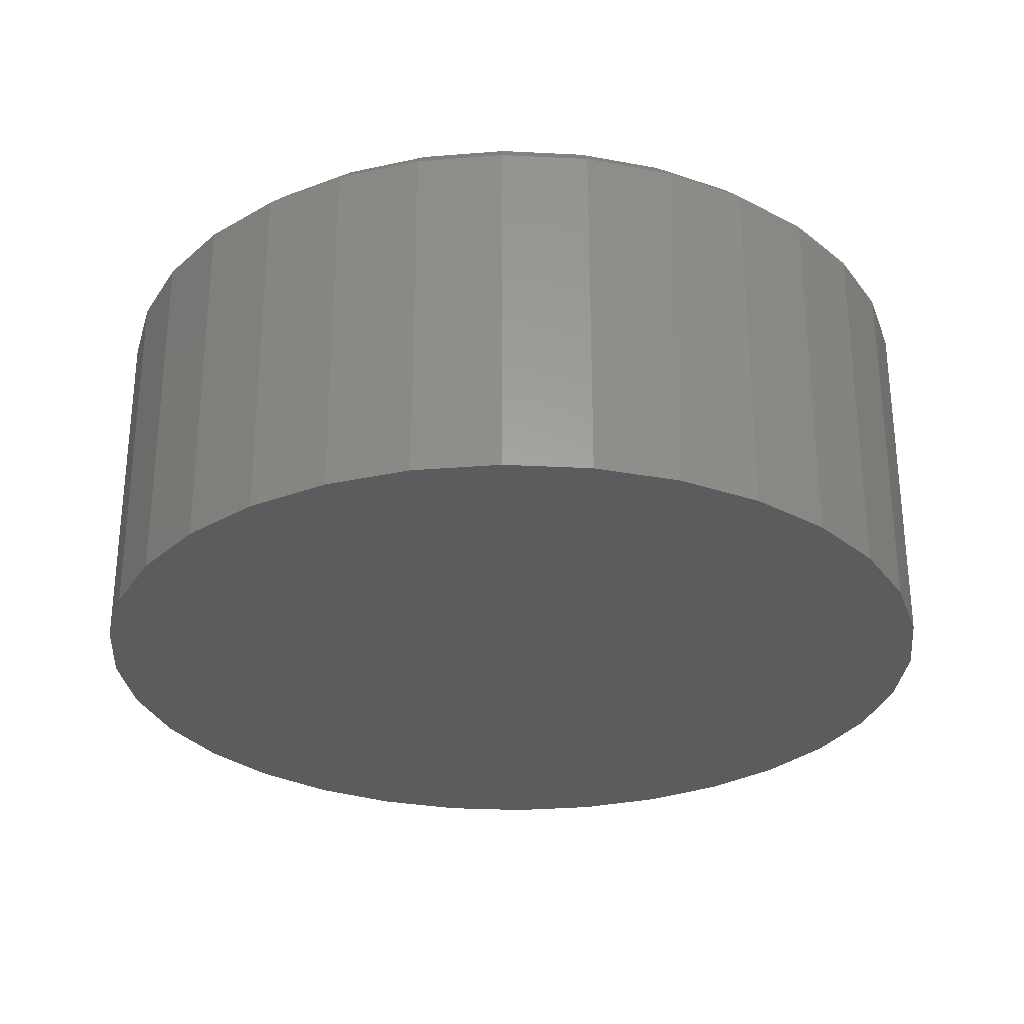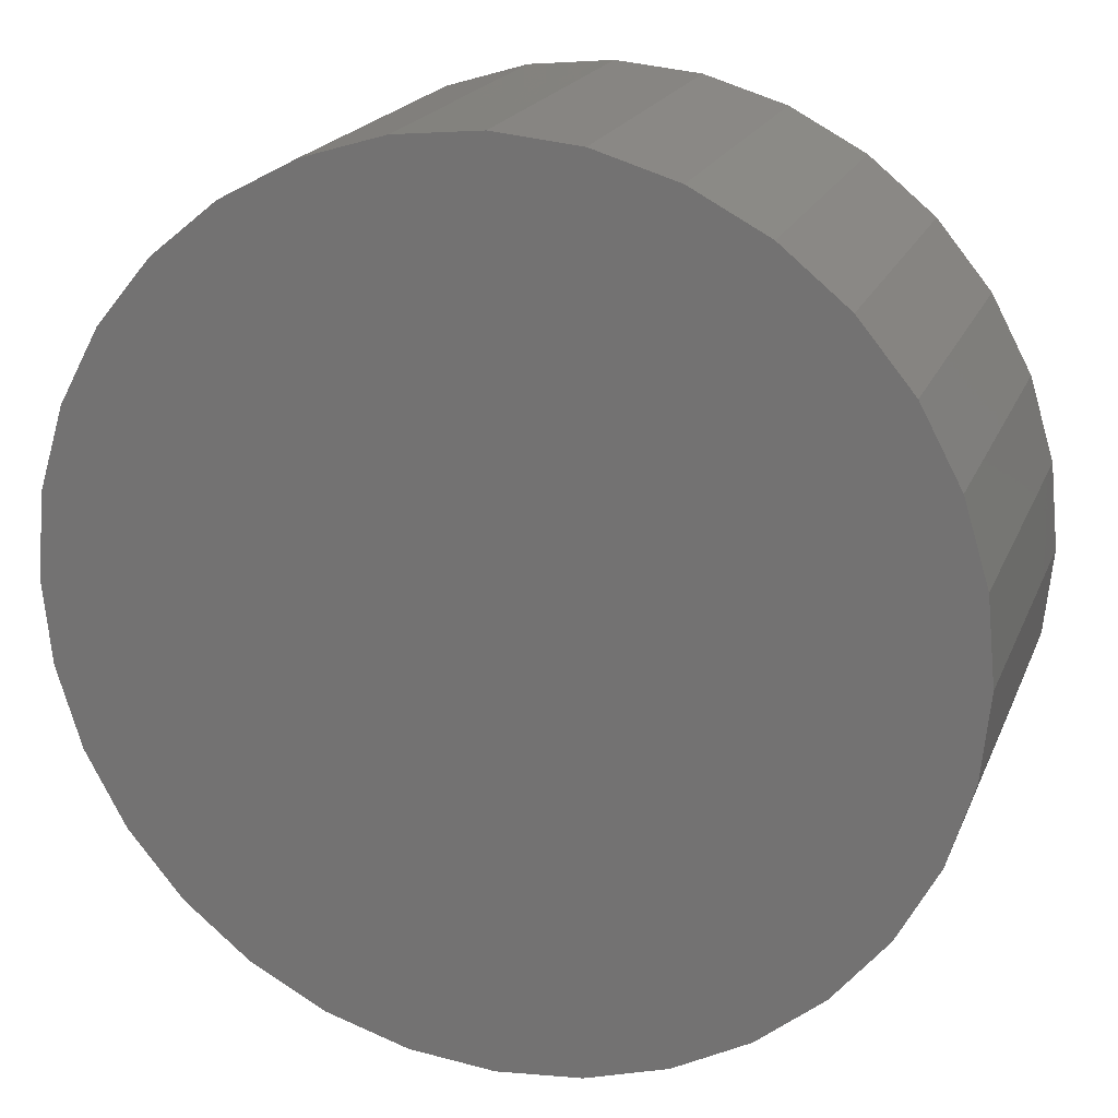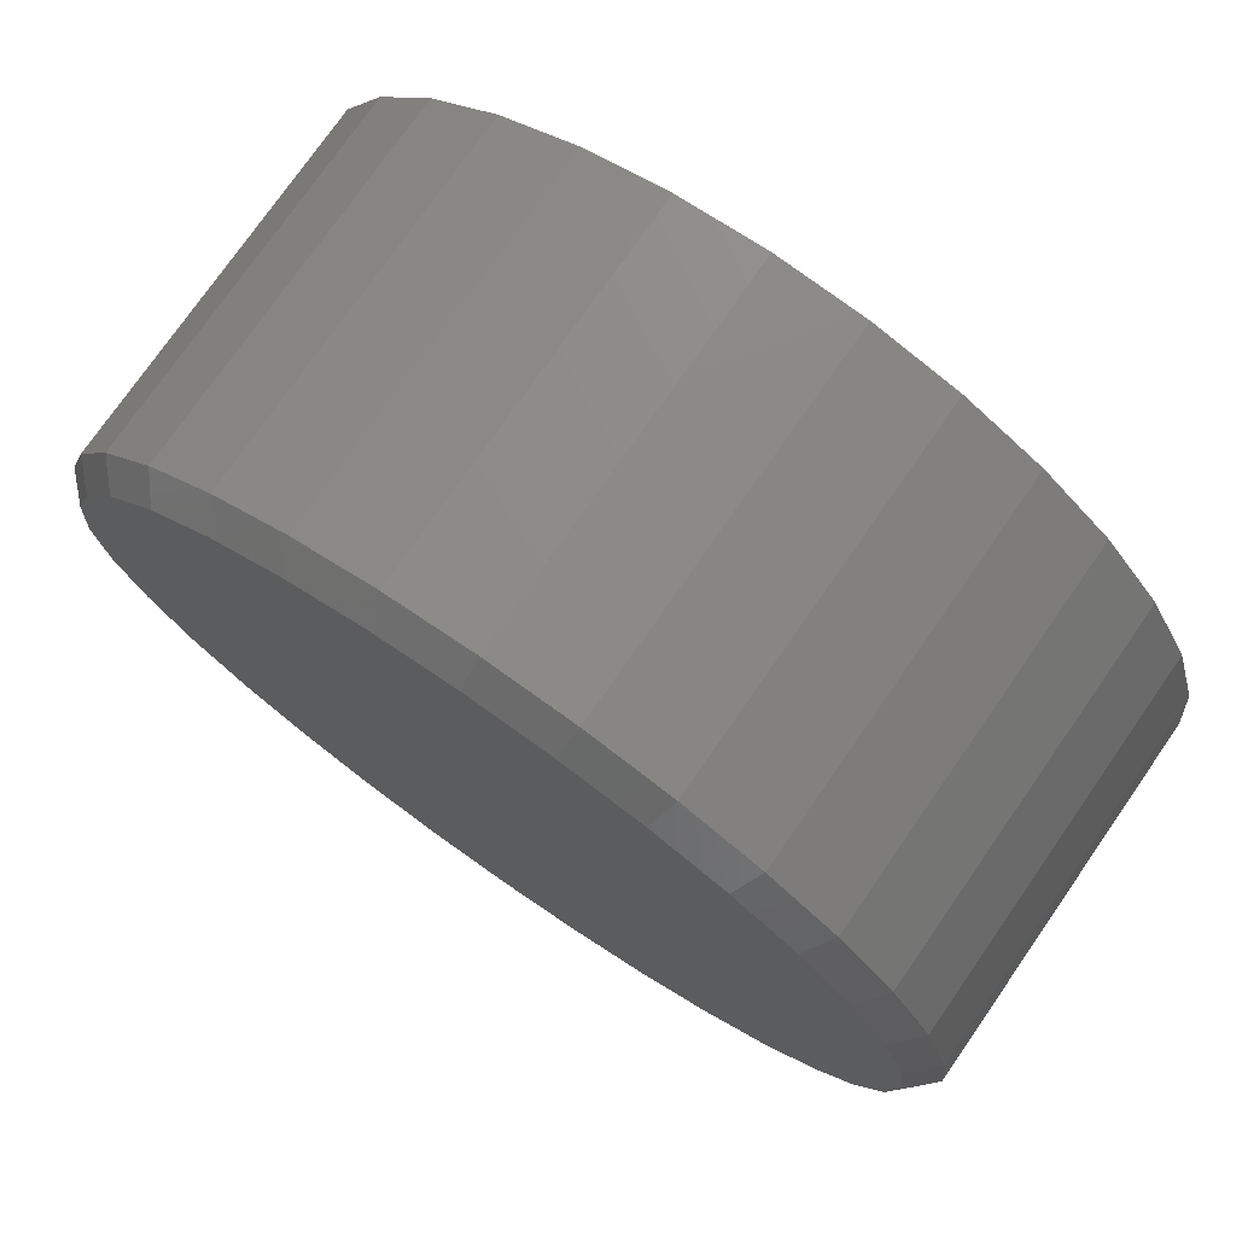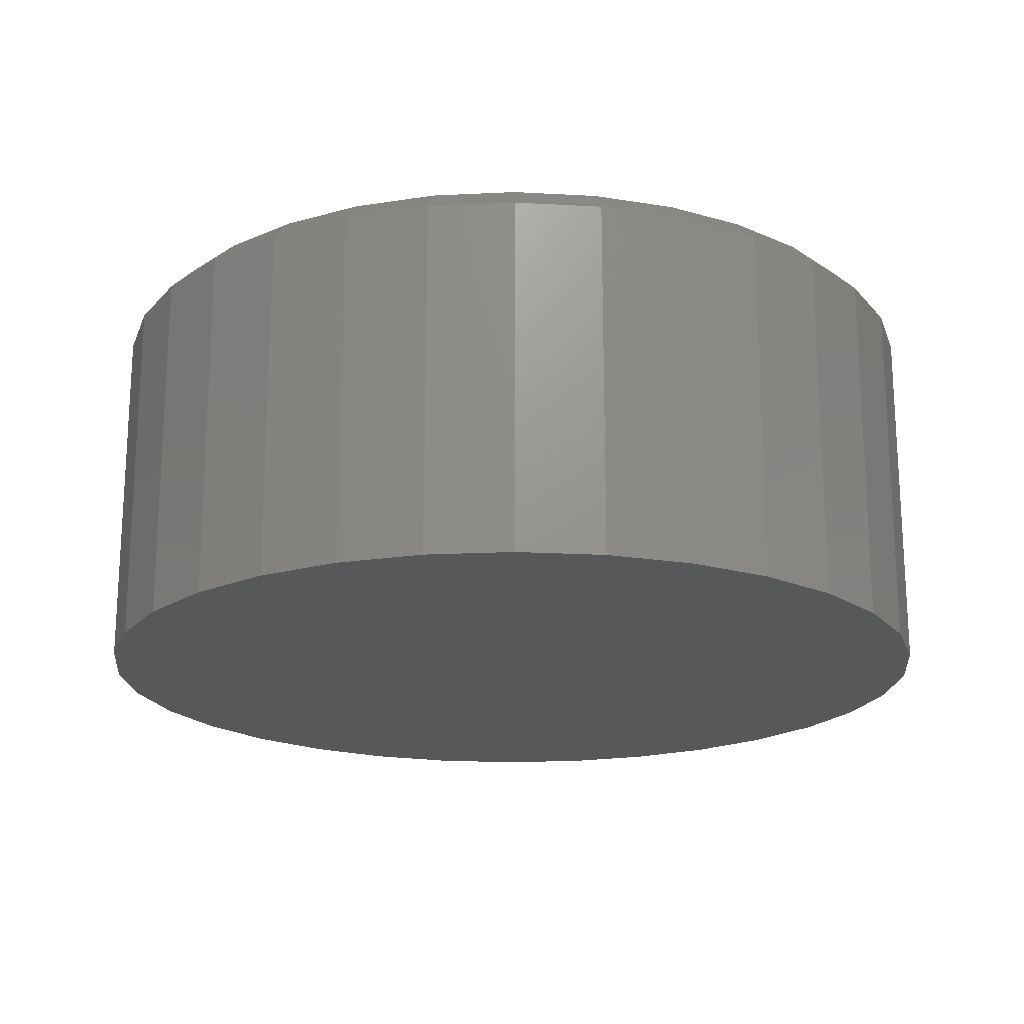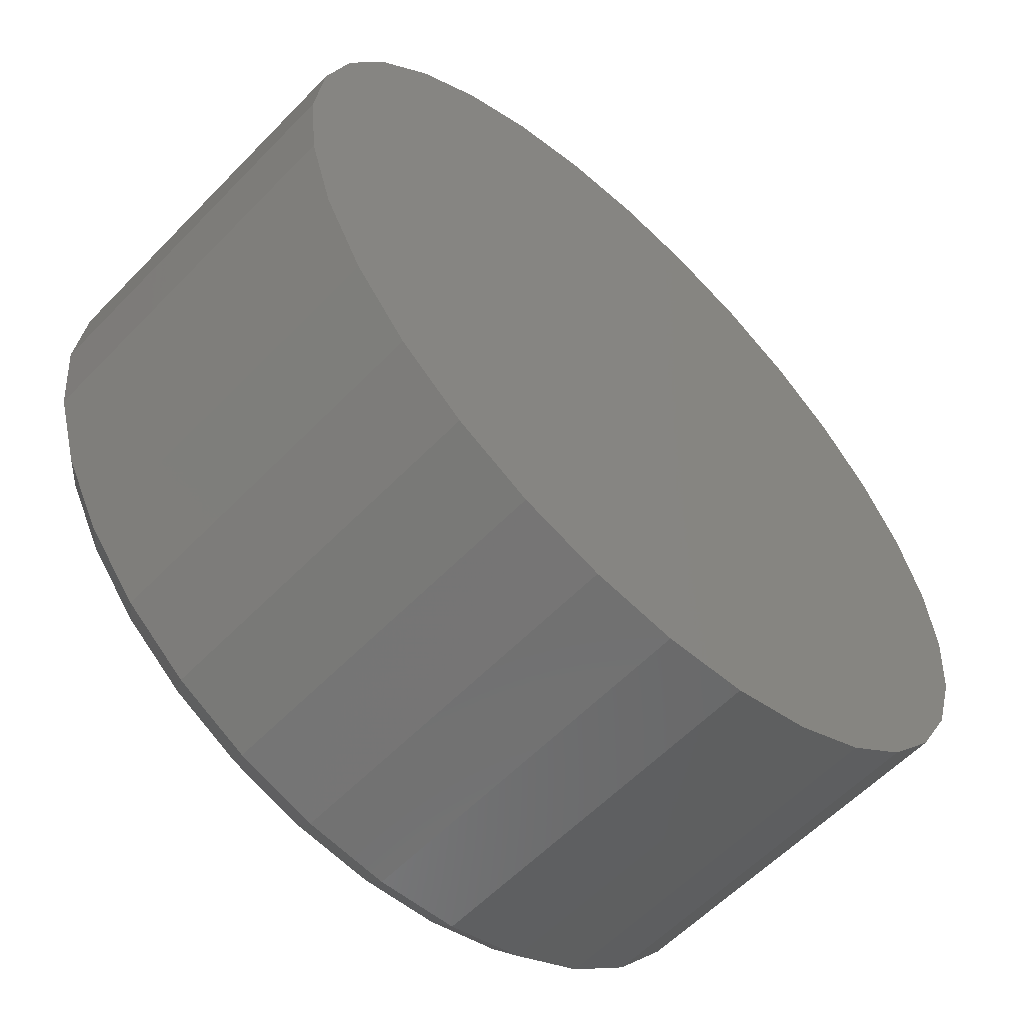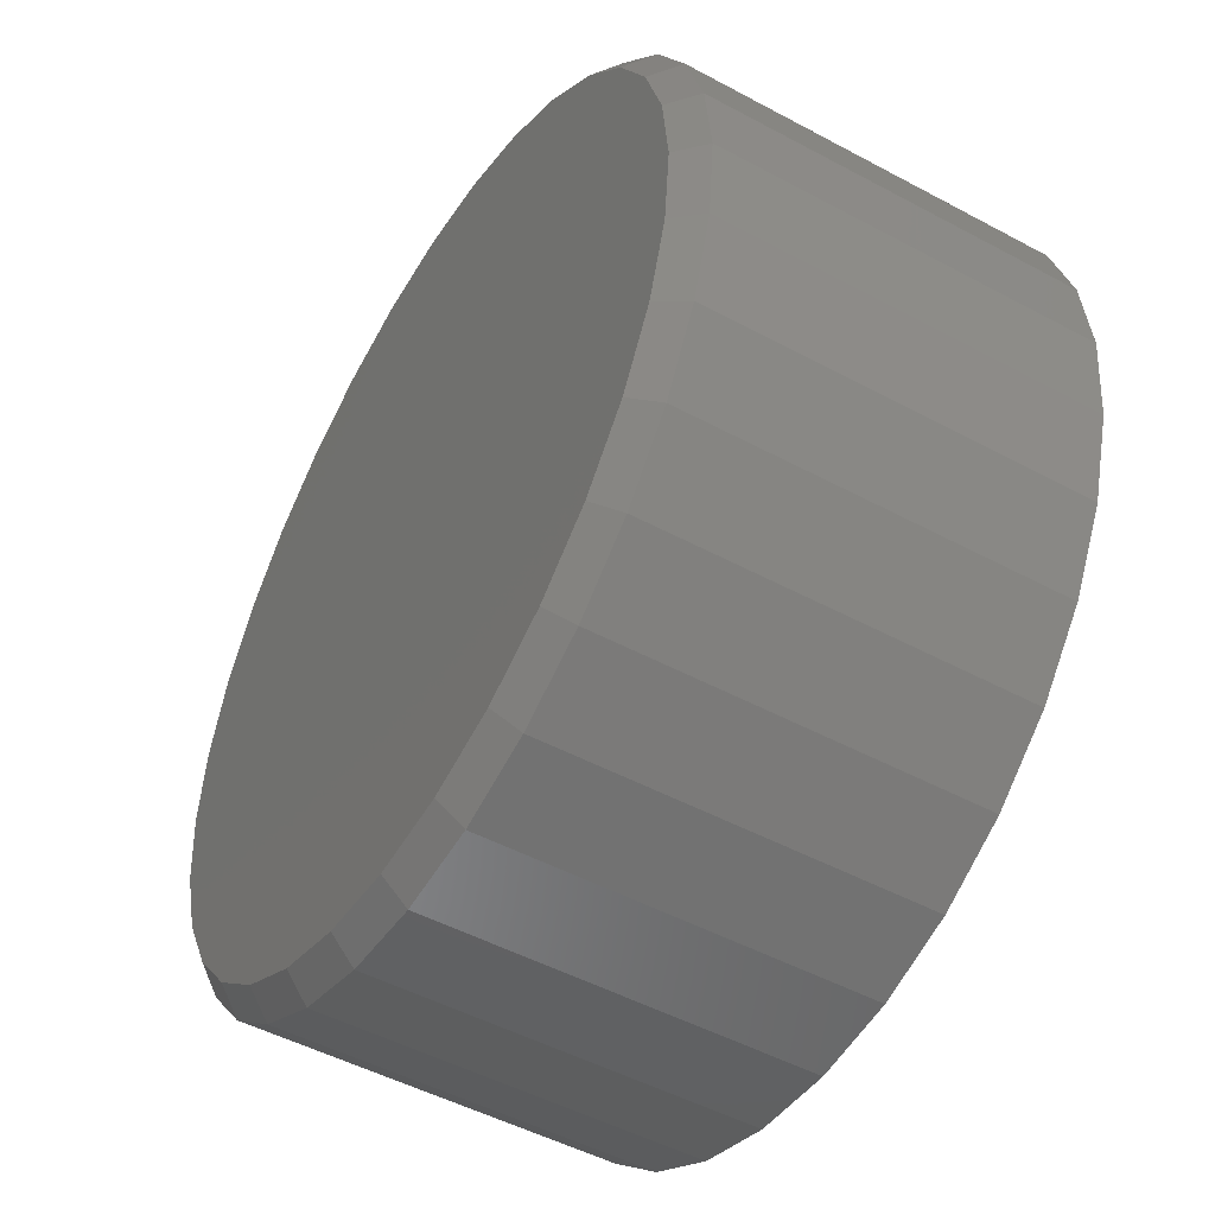
<metadata>
{"format":"stl","ext":"stl","renderer":"f3d","projection":"perspective","resolution":1024,"background":"white","views":[{"elev":-29.0,"azim":35.0,"up":"+Z"},{"elev":20.0,"azim":-162.1,"up":"+Y"},{"elev":75.7,"azim":34.8,"up":"+Y"},{"elev":-19.3,"azim":-146.6,"up":"+Z"},{"elev":-59.0,"azim":136.4,"up":"+Y"},{"elev":-49.4,"azim":59.2,"up":"+Y"}]}
</metadata>
<code>
# stl→obj: 96 verts, 188 faces
v -0.3183 0.07818 0.125
v -0.2659 0.07818 0.125
v -0.2921 0.08076 0.125
v -0.3435 0.07053 0.125
v -0.2407 0.07053 0.125
v -0.2407 -0.1776 0.125
v -0.3183 -0.1852 0.125
v -0.2659 -0.1852 0.125
v -0.2921 -0.1878 0.125
v -0.2175 0.05812 0.125
v -0.3667 0.05812 0.125
v -0.1971 0.04142 0.125
v -0.3871 0.04142 0.125
v -0.1804 0.02107 0.125
v -0.4038 0.02107 0.125
v -0.168 -0.002145 0.125
v -0.4162 -0.002145 0.125
v -0.1604 -0.02734 0.125
v -0.4238 -0.02734 0.125
v -0.1578 -0.05354 0.125
v -0.4264 -0.05354 0.125
v -0.1604 -0.07974 0.125
v -0.4238 -0.07974 0.125
v -0.168 -0.1049 0.125
v -0.4162 -0.1049 0.125
v -0.1804 -0.1281 0.125
v -0.4038 -0.1281 0.125
v -0.1971 -0.1485 0.125
v -0.3871 -0.1485 0.125
v -0.2175 -0.1652 0.125
v -0.3667 -0.1652 0.125
v -0.3435 -0.1776 0.125
v -0.15 -0.05354 0
v -0.15 -0.05354 0.1172
v -0.1527 -0.08126 0
v -0.1527 -0.08126 0.1172
v -0.1608 -0.1079 0
v -0.1608 -0.1079 0.1172
v -0.1739 -0.1325 0
v -0.1739 -0.1325 0.1172
v -0.1916 -0.154 0
v -0.1916 -0.154 0.1172
v -0.2132 -0.1717 0
v -0.2132 -0.1717 0.1172
v -0.2377 -0.1848 0
v -0.2377 -0.1848 0.1172
v -0.2644 -0.1929 0
v -0.2644 -0.1929 0.1172
v -0.2921 -0.1956 0
v -0.2921 -0.1956 0.1172
v -0.3198 -0.1929 0
v -0.3198 -0.1929 0.1172
v -0.3465 -0.1848 0
v -0.3465 -0.1848 0.1172
v -0.3711 -0.1717 0
v -0.3711 -0.1717 0.1172
v -0.3926 -0.154 0
v -0.3926 -0.154 0.1172
v -0.4103 -0.1325 0
v -0.4103 -0.1325 0.1172
v -0.4234 -0.1079 0
v -0.4234 -0.1079 0.1172
v -0.4315 -0.08126 0
v -0.4315 -0.08126 0.1172
v -0.4342 -0.05354 0
v -0.4342 -0.05354 0.1172
v -0.4315 -0.02581 0
v -0.4315 -0.02581 0.1172
v -0.4234 0.0008451 0
v -0.4234 0.0008451 0.1172
v -0.4103 0.02541 0
v -0.4103 0.02541 0.1172
v -0.3926 0.04695 0
v -0.3926 0.04695 0.1172
v -0.3711 0.06462 0
v -0.3711 0.06462 0.1172
v -0.3465 0.07775 0
v -0.3465 0.07775 0.1172
v -0.3198 0.08584 0
v -0.3198 0.08584 0.1172
v -0.2921 0.08857 0
v -0.2921 0.08857 0.1172
v -0.2644 0.08584 0
v -0.2644 0.08584 0.1172
v -0.2377 0.07775 0
v -0.2377 0.07775 0.1172
v -0.2132 0.06462 0
v -0.2132 0.06462 0.1172
v -0.1916 0.04695 0
v -0.1916 0.04695 0.1172
v -0.1739 0.02541 0
v -0.1739 0.02541 0.1172
v -0.1608 0.0008451 0
v -0.1608 0.0008451 0.1172
v -0.1527 -0.02581 0
v -0.1527 -0.02581 0.1172
f 1 2 3
f 2 1 4
f 2 4 5
f 6 7 8
f 8 7 9
f 5 4 10
f 10 4 11
f 10 11 12
f 12 11 13
f 12 13 14
f 14 13 15
f 14 15 16
f 16 15 17
f 16 17 18
f 18 17 19
f 18 19 20
f 20 19 21
f 20 21 22
f 22 21 23
f 22 23 24
f 24 23 25
f 24 25 26
f 26 25 27
f 26 27 28
f 28 27 29
f 28 29 30
f 30 29 31
f 30 31 6
f 6 31 32
f 6 32 7
f 33 34 35
f 35 34 36
f 35 36 37
f 37 36 38
f 37 38 39
f 39 38 40
f 39 40 41
f 41 40 42
f 41 42 43
f 43 42 44
f 43 44 45
f 45 44 46
f 45 46 47
f 47 46 48
f 47 48 49
f 49 48 50
f 49 50 51
f 51 50 52
f 51 52 53
f 53 52 54
f 53 54 55
f 55 54 56
f 55 56 57
f 57 56 58
f 57 58 59
f 59 58 60
f 59 60 61
f 61 60 62
f 61 62 63
f 63 62 64
f 63 64 65
f 65 64 66
f 65 66 67
f 67 66 68
f 67 68 69
f 69 68 70
f 69 70 71
f 71 70 72
f 71 72 73
f 73 72 74
f 73 74 75
f 75 74 76
f 75 76 77
f 77 76 78
f 77 78 79
f 79 78 80
f 79 80 81
f 81 80 82
f 81 82 83
f 83 82 84
f 83 84 85
f 85 84 86
f 85 86 87
f 87 86 88
f 87 88 89
f 89 88 90
f 89 90 91
f 91 90 92
f 91 92 93
f 93 92 94
f 93 94 95
f 95 94 96
f 95 96 33
f 33 96 34
f 21 19 66
f 19 68 66
f 34 96 20
f 96 18 20
f 96 94 16
f 18 96 16
f 92 90 14
f 14 94 92
f 16 94 14
f 88 86 5
f 10 88 5
f 10 12 88
f 84 82 2
f 2 86 84
f 5 86 2
f 80 78 4
f 1 80 4
f 1 3 80
f 76 74 11
f 11 78 76
f 4 78 11
f 72 70 17
f 15 72 17
f 15 13 72
f 19 70 68
f 17 70 19
f 12 14 90
f 90 88 12
f 3 2 82
f 82 80 3
f 13 11 74
f 74 72 13
f 20 22 34
f 22 36 34
f 66 64 21
f 64 23 21
f 64 62 25
f 23 64 25
f 60 58 27
f 27 62 60
f 25 62 27
f 56 54 32
f 31 56 32
f 31 29 56
f 52 50 7
f 7 54 52
f 32 54 7
f 48 46 6
f 8 48 6
f 8 9 48
f 44 42 30
f 30 46 44
f 6 46 30
f 40 38 24
f 26 40 24
f 26 28 40
f 22 38 36
f 24 38 22
f 29 27 58
f 58 56 29
f 9 7 50
f 50 48 9
f 28 30 42
f 42 40 28
f 81 83 79
f 77 79 83
f 85 77 83
f 47 51 45
f 49 51 47
f 51 53 45
f 45 53 55
f 45 55 43
f 43 55 57
f 43 57 41
f 41 57 59
f 41 59 39
f 39 59 61
f 39 61 37
f 37 61 63
f 37 63 35
f 35 63 65
f 35 65 33
f 33 65 67
f 33 67 95
f 95 67 69
f 95 69 93
f 93 69 71
f 93 71 91
f 91 71 73
f 91 73 89
f 89 73 75
f 89 75 87
f 87 75 77
f 87 77 85

</code>
